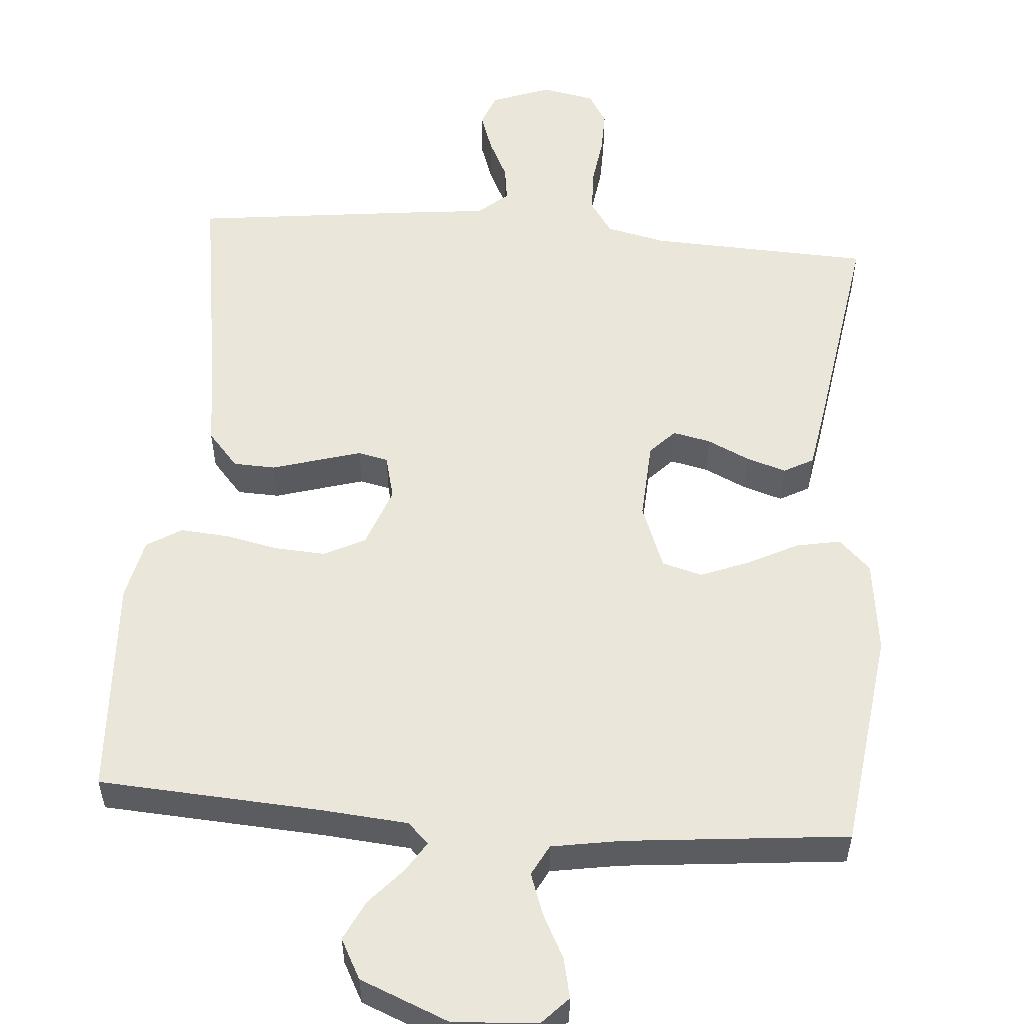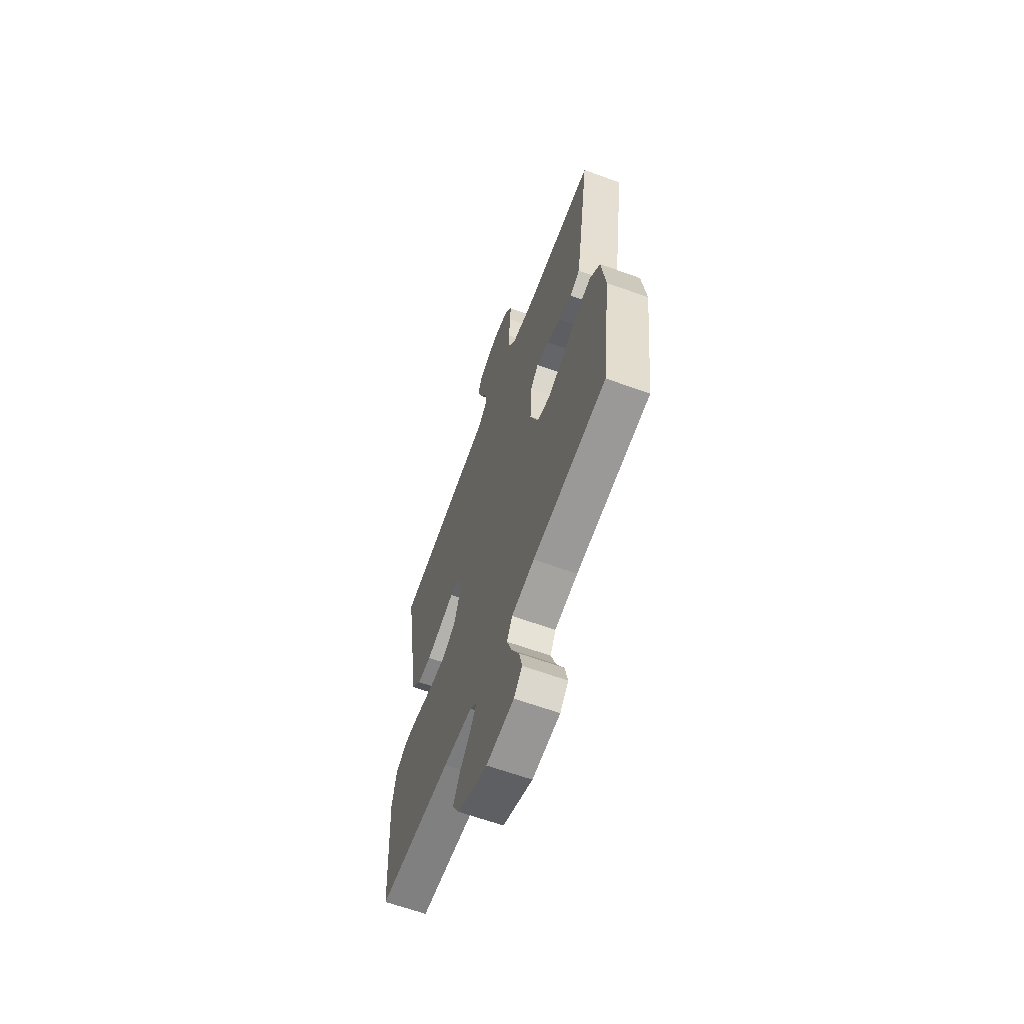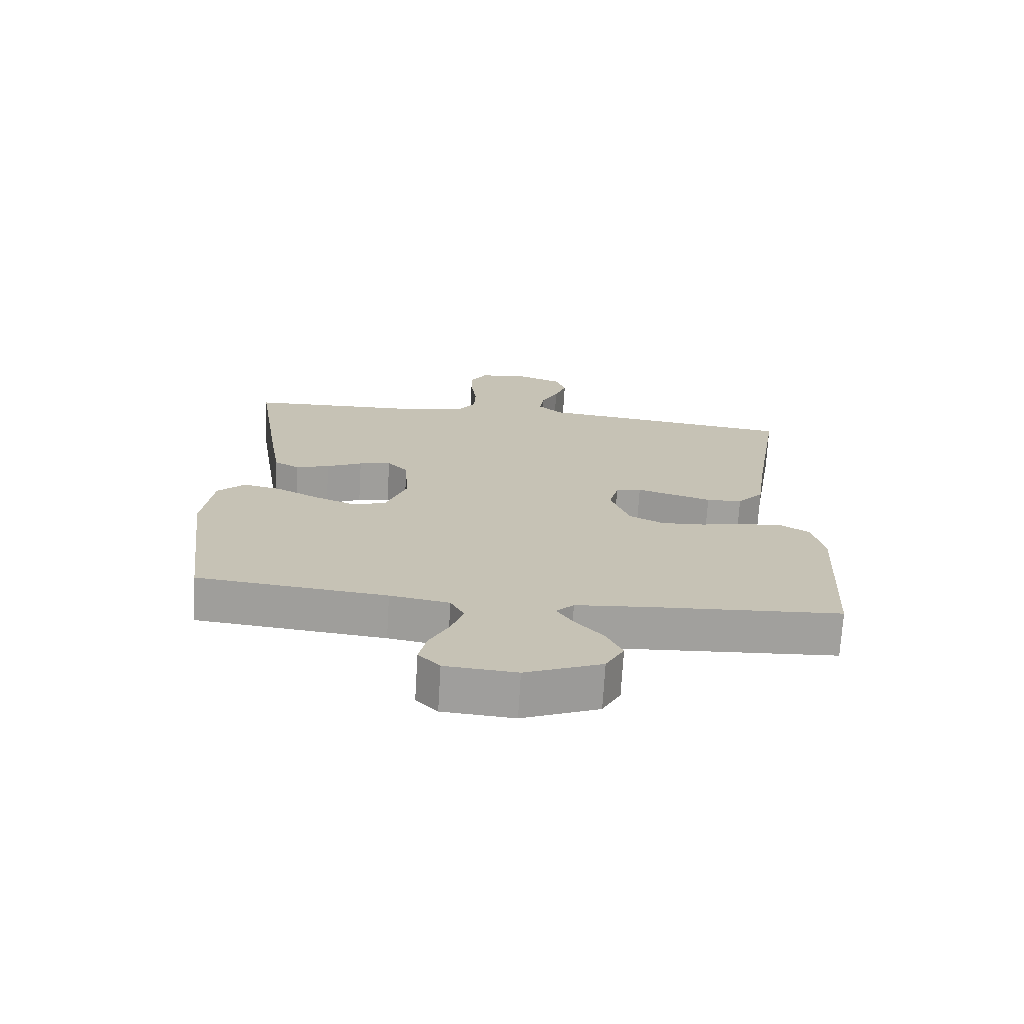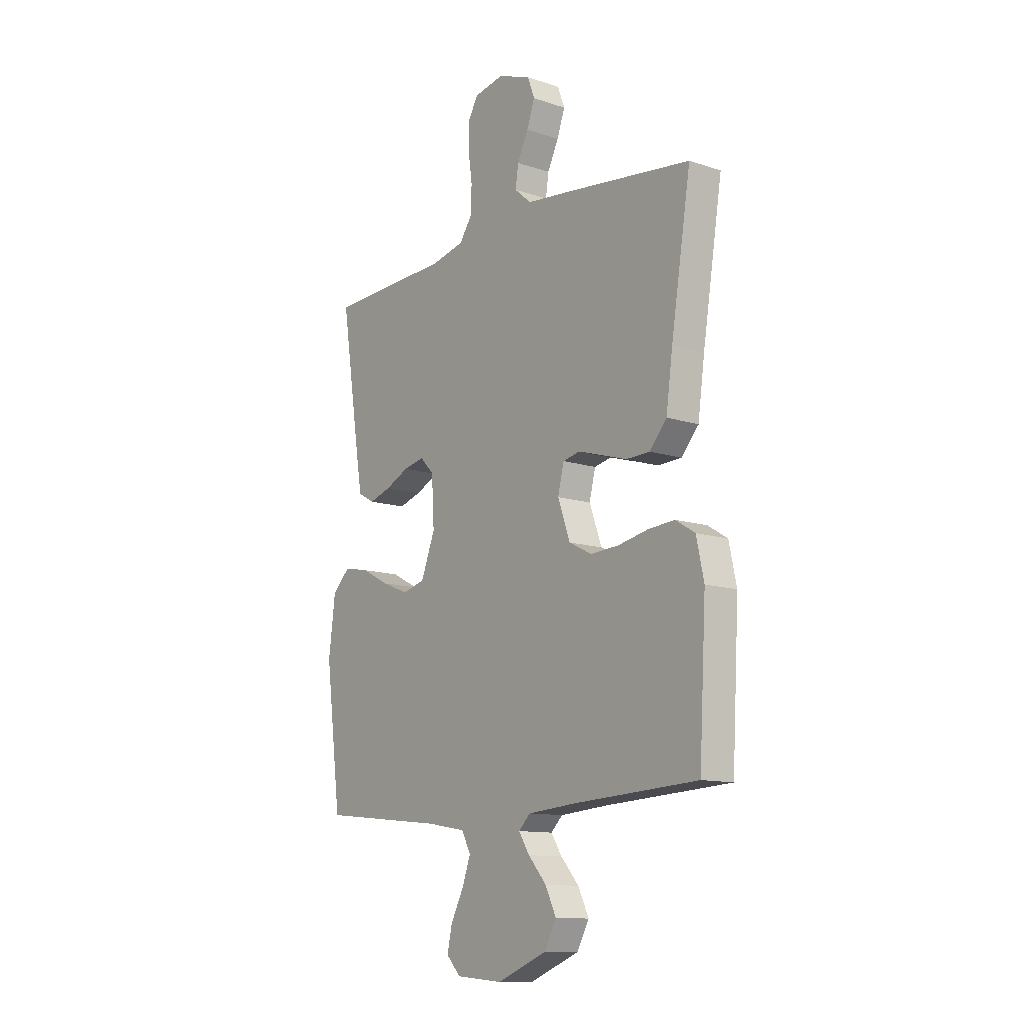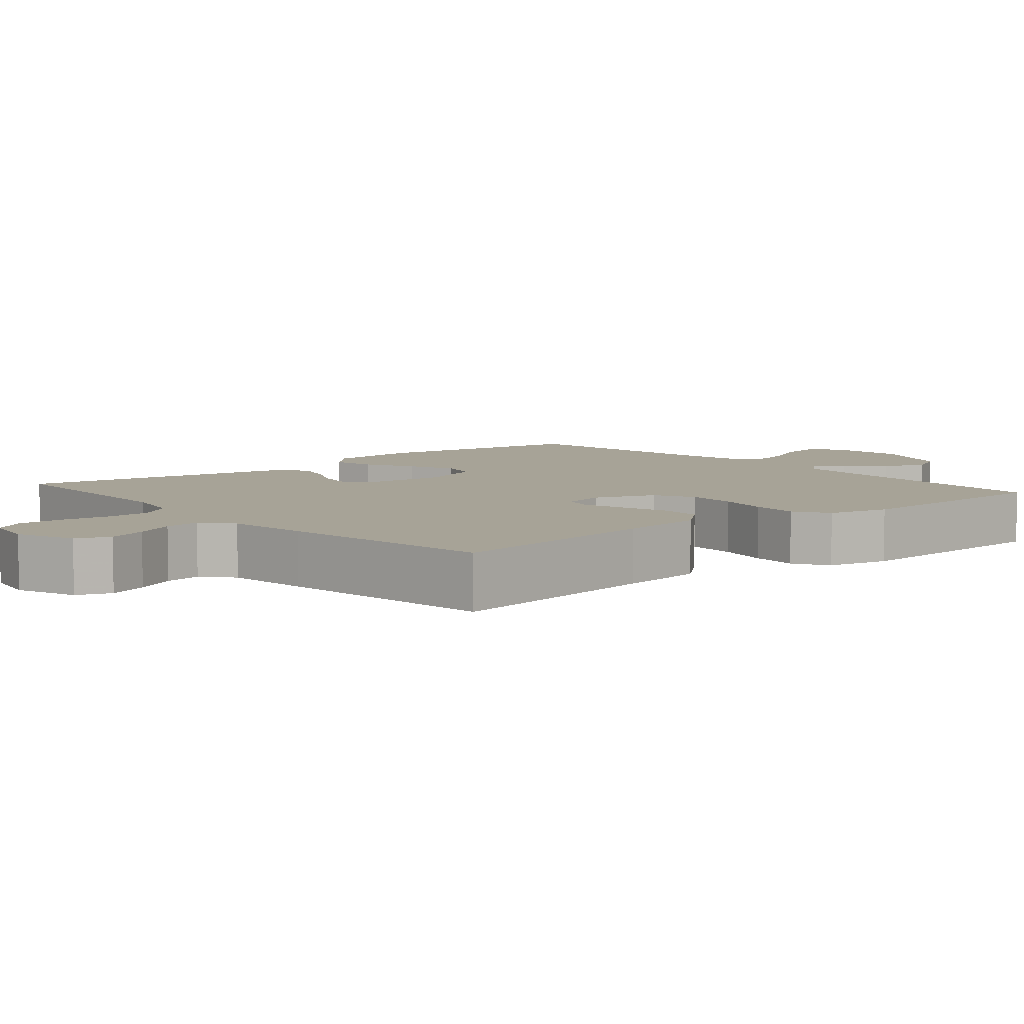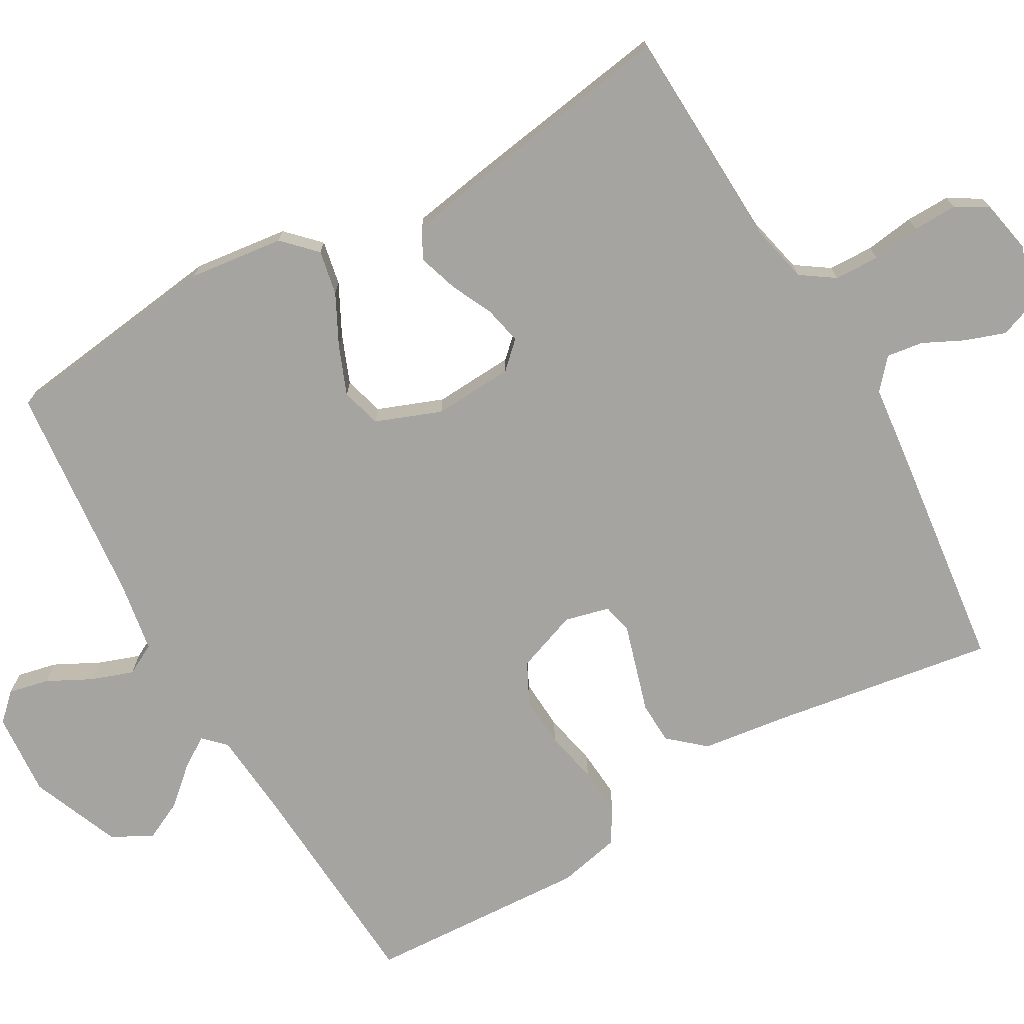
<metadata>
{"format":"obj","ext":"obj","renderer":"f3d","projection":"perspective","resolution":1024,"background":"white","views":[{"elev":54.8,"azim":-175.3,"up":"+Y"},{"elev":-63.4,"azim":-110.2,"up":"+Z"},{"elev":-71.5,"azim":-3.4,"up":"+Z"},{"elev":-12.0,"azim":51.9,"up":"+Z"},{"elev":6.7,"azim":49.7,"up":"+Y"},{"elev":-73.2,"azim":-60.1,"up":"+Y"}]}
</metadata>
<code>
v 0.5 0.07 -0.5
v 0.2 0.07 -0.518
v 0.082 0.07 -0.528
v 0.054 0.07 -0.556
v 0.08 0.07 -0.597
v 0.124 0.07 -0.647
v 0.15 0.07 -0.701
v 0.121 0.07 -0.755
v 0 0.07 -0.804
v -0.113 0.07 -0.795
v -0.147 0.07 -0.759
v -0.135 0.07 -0.705
v -0.104 0.07 -0.645
v -0.084 0.07 -0.589
v -0.106 0.07 -0.547
v -0.2 0.07 -0.531
v -0.5 0.07 -0.5
v -0.538 0.07 -0.2
v -0.522 0.07 -0.072
v -0.479 0.07 -0.03
v -0.419 0.07 -0.042
v -0.351 0.07 -0.077
v -0.286 0.07 -0.103
v -0.232 0.07 -0.088
v -0.198 0.07 0
v -0.204 0.07 0.108
v -0.237 0.07 0.143
v -0.288 0.07 0.132
v -0.345 0.07 0.105
v -0.399 0.07 0.088
v -0.439 0.07 0.11
v -0.454 0.07 0.2
v -0.5 0.07 0.5
v -0.2 0.07 0.512
v -0.12 0.07 0.53
v -0.089 0.07 0.575
v -0.087 0.07 0.636
v -0.096 0.07 0.702
v -0.097 0.07 0.762
v -0.071 0.07 0.805
v 0 0.07 0.819
v 0.081 0.07 0.789
v 0.098 0.07 0.743
v 0.079 0.07 0.689
v 0.052 0.07 0.634
v 0.045 0.07 0.585
v 0.085 0.07 0.55
v 0.2 0.07 0.537
v 0.5 0.07 0.5
v 0.452 0.07 0.2
v 0.436 0.07 0.083
v 0.394 0.07 0.035
v 0.337 0.07 0.033
v 0.274 0.07 0.052
v 0.217 0.07 0.069
v 0.176 0.07 0.06
v 0.161 0.07 0
v 0.191 0.07 -0.083
v 0.246 0.07 -0.111
v 0.315 0.07 -0.107
v 0.387 0.07 -0.092
v 0.452 0.07 -0.087
v 0.499 0.07 -0.116
v 0.517 0.07 -0.2
v 0.5 0 -0.5
v 0.2 0 -0.518
v 0.082 0 -0.528
v 0.054 0 -0.556
v 0.08 0 -0.597
v 0.124 0 -0.647
v 0.15 0 -0.701
v 0.121 0 -0.755
v 0 0 -0.804
v -0.113 0 -0.795
v -0.147 0 -0.759
v -0.135 0 -0.705
v -0.104 0 -0.645
v -0.084 0 -0.589
v -0.106 0 -0.547
v -0.2 0 -0.531
v -0.5 0 -0.5
v -0.538 0 -0.2
v -0.522 0 -0.072
v -0.479 0 -0.03
v -0.419 0 -0.042
v -0.351 0 -0.077
v -0.286 0 -0.103
v -0.232 0 -0.088
v -0.198 0 0
v -0.204 0 0.108
v -0.237 0 0.143
v -0.288 0 0.132
v -0.345 0 0.105
v -0.399 0 0.088
v -0.439 0 0.11
v -0.454 0 0.2
v -0.5 0 0.5
v -0.2 0 0.512
v -0.12 0 0.53
v -0.089 0 0.575
v -0.087 0 0.636
v -0.096 0 0.702
v -0.097 0 0.762
v -0.071 0 0.805
v 0 0 0.819
v 0.081 0 0.789
v 0.098 0 0.743
v 0.079 0 0.689
v 0.052 0 0.634
v 0.045 0 0.585
v 0.085 0 0.55
v 0.2 0 0.537
v 0.5 0 0.5
v 0.452 0 0.2
v 0.436 0 0.083
v 0.394 0 0.035
v 0.337 0 0.033
v 0.274 0 0.052
v 0.217 0 0.069
v 0.176 0 0.06
v 0.161 0 0
v 0.191 0 -0.083
v 0.246 0 -0.111
v 0.315 0 -0.107
v 0.387 0 -0.092
v 0.452 0 -0.087
v 0.499 0 -0.116
v 0.517 0 -0.2
f 63 64 1 2
f 60 61 62 63
f 59 60 63 2
f 58 59 2 3
f 57 58 3 4
f 51 52 53 54
f 50 51 54 55
f 47 48 49 50
f 46 47 50 55
f 42 43 44 45
f 40 41 42 45
f 40 45 46
f 37 38 39 40
f 36 37 40 46
f 35 36 46 55
f 31 32 33 34
f 28 29 30 31
f 27 28 31 34
f 26 27 34 35
f 19 20 21 22
f 19 22 23
f 16 17 18 19
f 15 16 19 23
f 14 15 23 24
f 10 11 12 13
f 10 13 14
f 9 10 14
f 5 6 7 8
f 4 5 8 9
f 57 4 9 14
f 26 35 55 56
f 25 26 56 57
f 14 24 25 57
f 66 65 128 127
f 127 126 125 124
f 66 127 124 123
f 67 66 123 122
f 68 67 122 121
f 118 117 116 115
f 119 118 115 114
f 114 113 112 111
f 119 114 111 110
f 109 108 107 106
f 109 106 105 104
f 110 109 104
f 104 103 102 101
f 110 104 101 100
f 119 110 100 99
f 98 97 96 95
f 95 94 93 92
f 98 95 92 91
f 99 98 91 90
f 86 85 84 83
f 87 86 83
f 83 82 81 80
f 87 83 80 79
f 88 87 79 78
f 77 76 75 74
f 78 77 74
f 78 74 73
f 72 71 70 69
f 73 72 69 68
f 78 73 68 121
f 120 119 99 90
f 121 120 90 89
f 121 89 88 78
f 1 65 66 2
f 2 66 67 3
f 3 67 68 4
f 4 68 69 5
f 5 69 70 6
f 6 70 71 7
f 7 71 72 8
f 8 72 73 9
f 9 73 74 10
f 10 74 75 11
f 11 75 76 12
f 12 76 77 13
f 13 77 78 14
f 14 78 79 15
f 15 79 80 16
f 16 80 81 17
f 17 81 82 18
f 18 82 83 19
f 19 83 84 20
f 20 84 85 21
f 21 85 86 22
f 22 86 87 23
f 23 87 88 24
f 24 88 89 25
f 25 89 90 26
f 26 90 91 27
f 27 91 92 28
f 28 92 93 29
f 29 93 94 30
f 30 94 95 31
f 31 95 96 32
f 32 96 97 33
f 33 97 98 34
f 34 98 99 35
f 35 99 100 36
f 36 100 101 37
f 37 101 102 38
f 38 102 103 39
f 39 103 104 40
f 40 104 105 41
f 41 105 106 42
f 42 106 107 43
f 43 107 108 44
f 44 108 109 45
f 45 109 110 46
f 46 110 111 47
f 47 111 112 48
f 48 112 113 49
f 49 113 114 50
f 50 114 115 51
f 51 115 116 52
f 52 116 117 53
f 53 117 118 54
f 54 118 119 55
f 55 119 120 56
f 56 120 121 57
f 57 121 122 58
f 58 122 123 59
f 59 123 124 60
f 60 124 125 61
f 61 125 126 62
f 62 126 127 63
f 63 127 128 64
f 64 128 65 1

</code>
